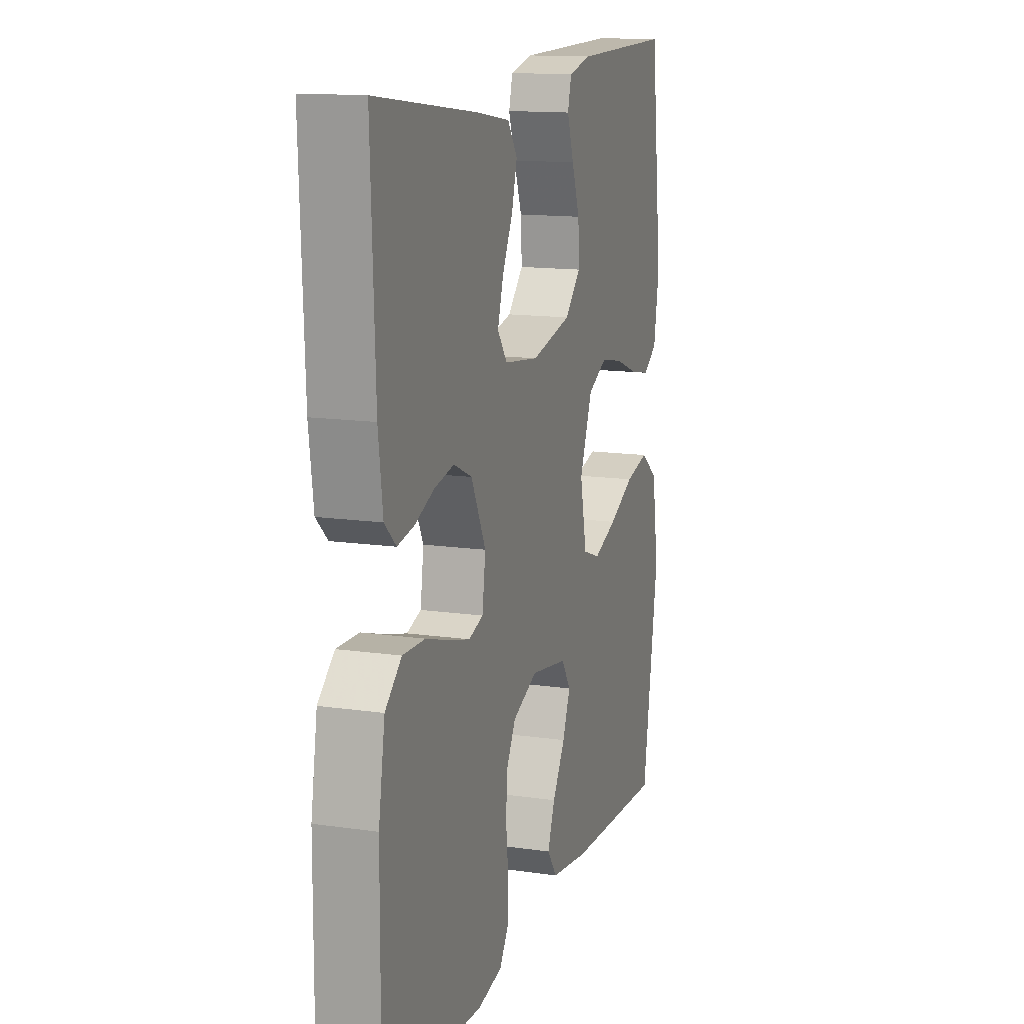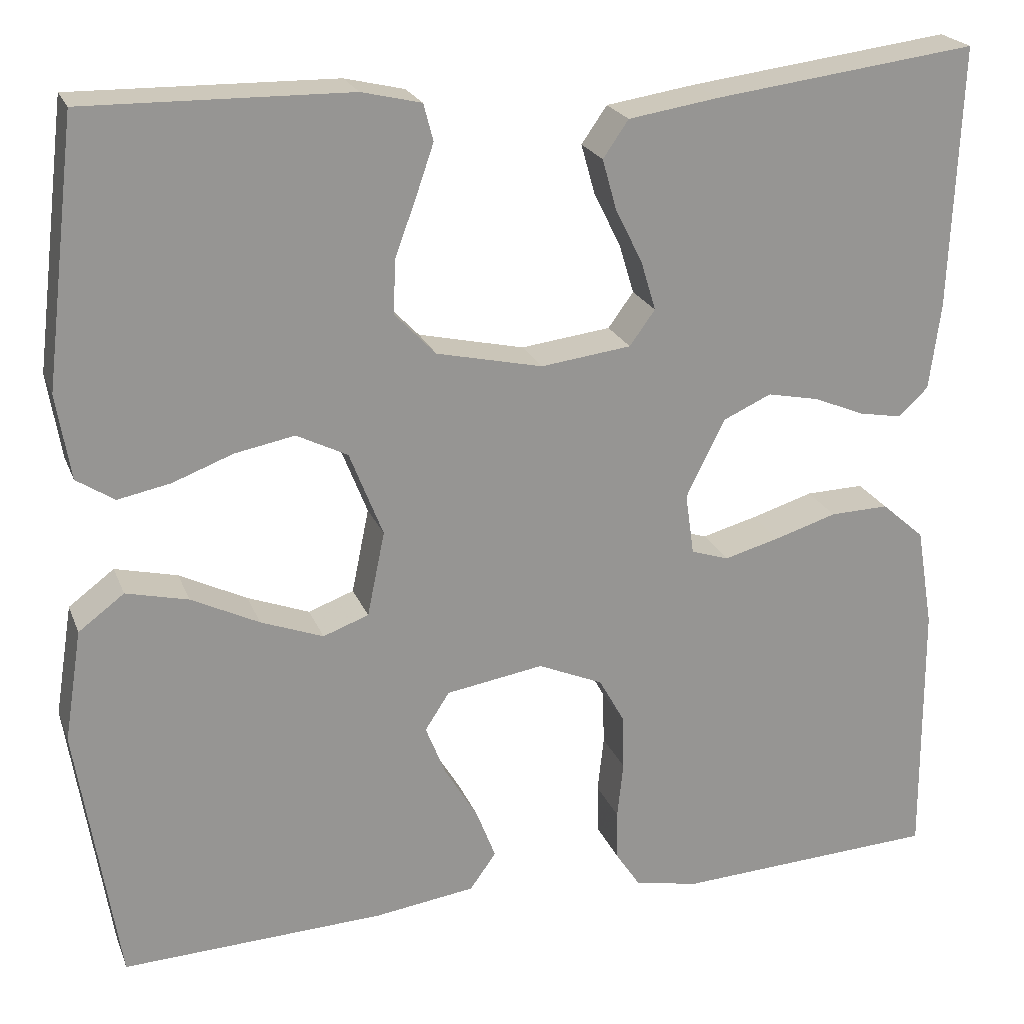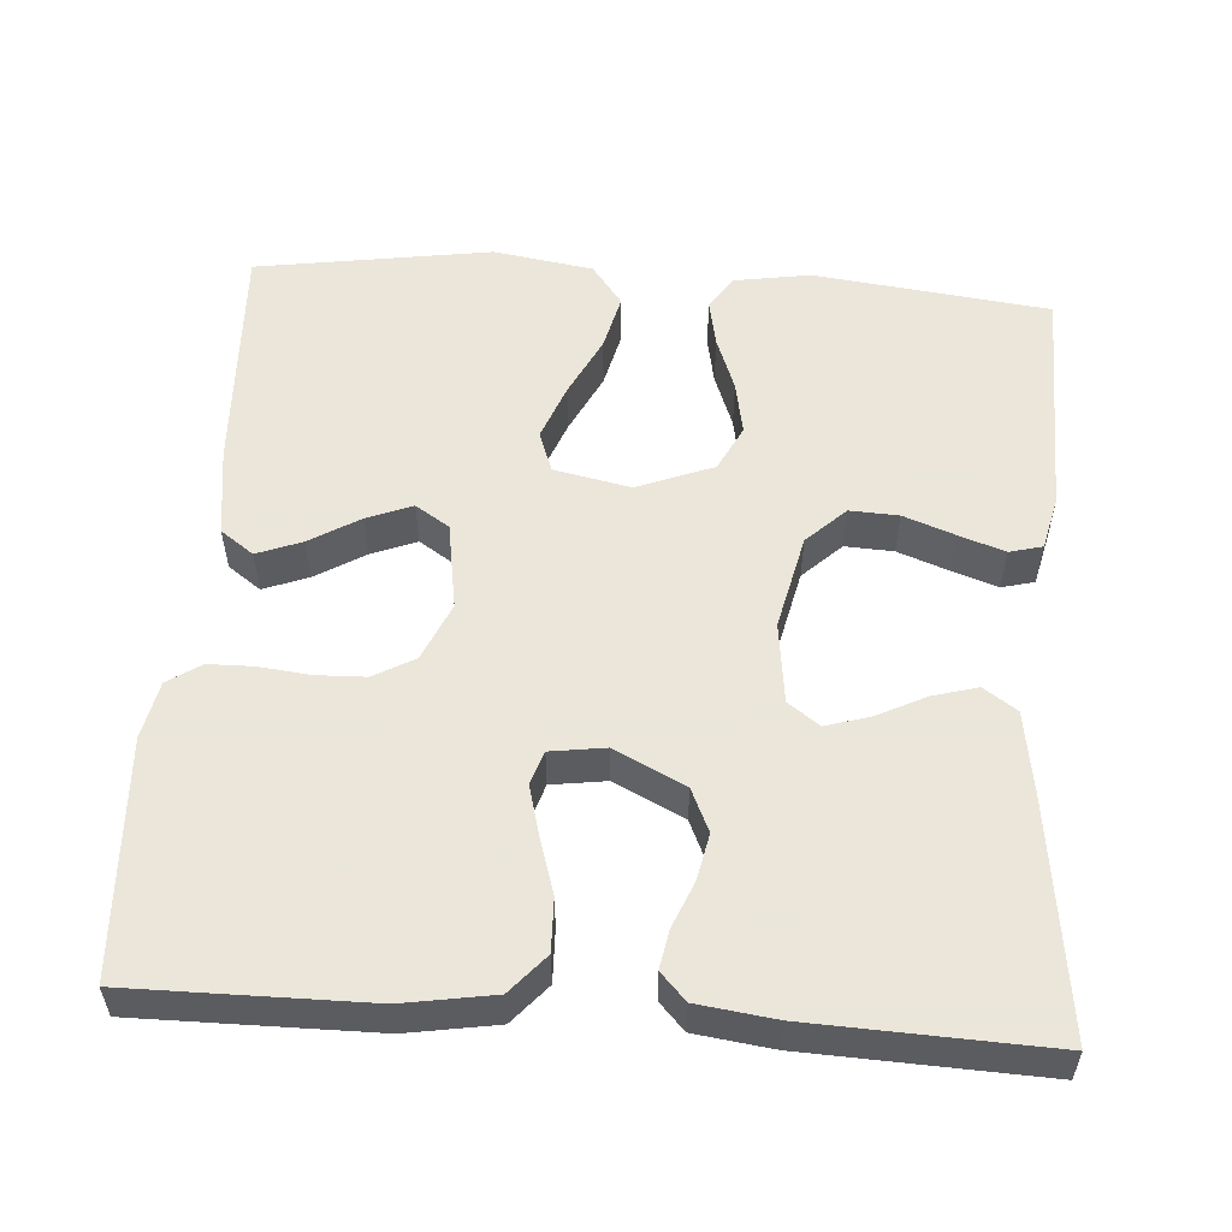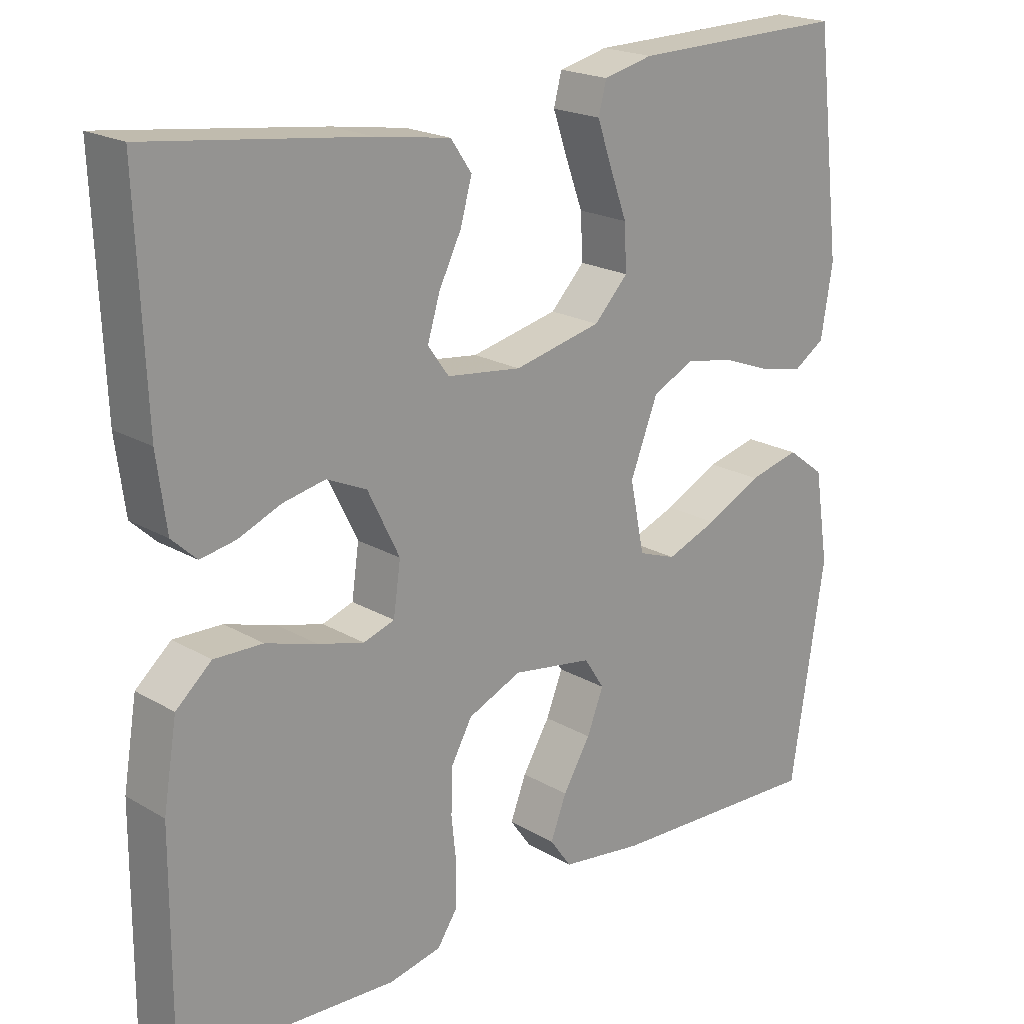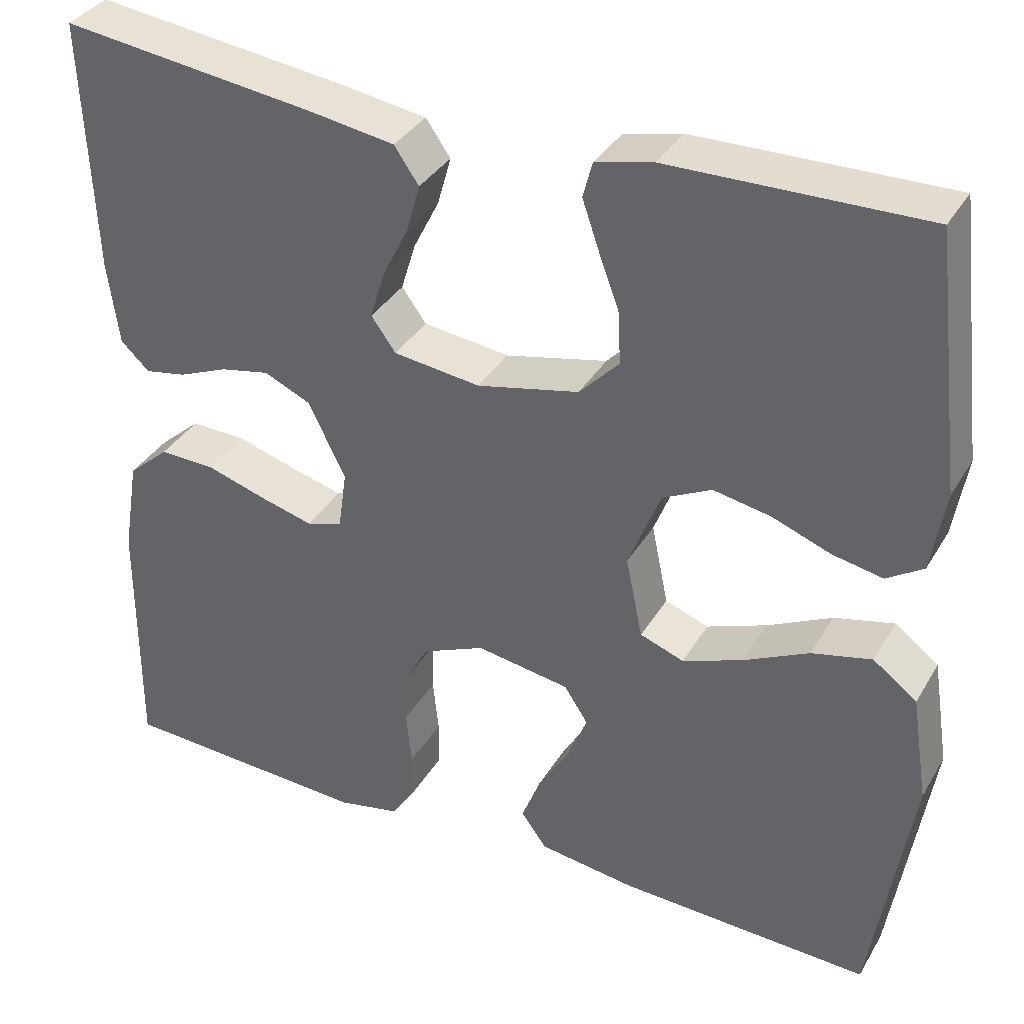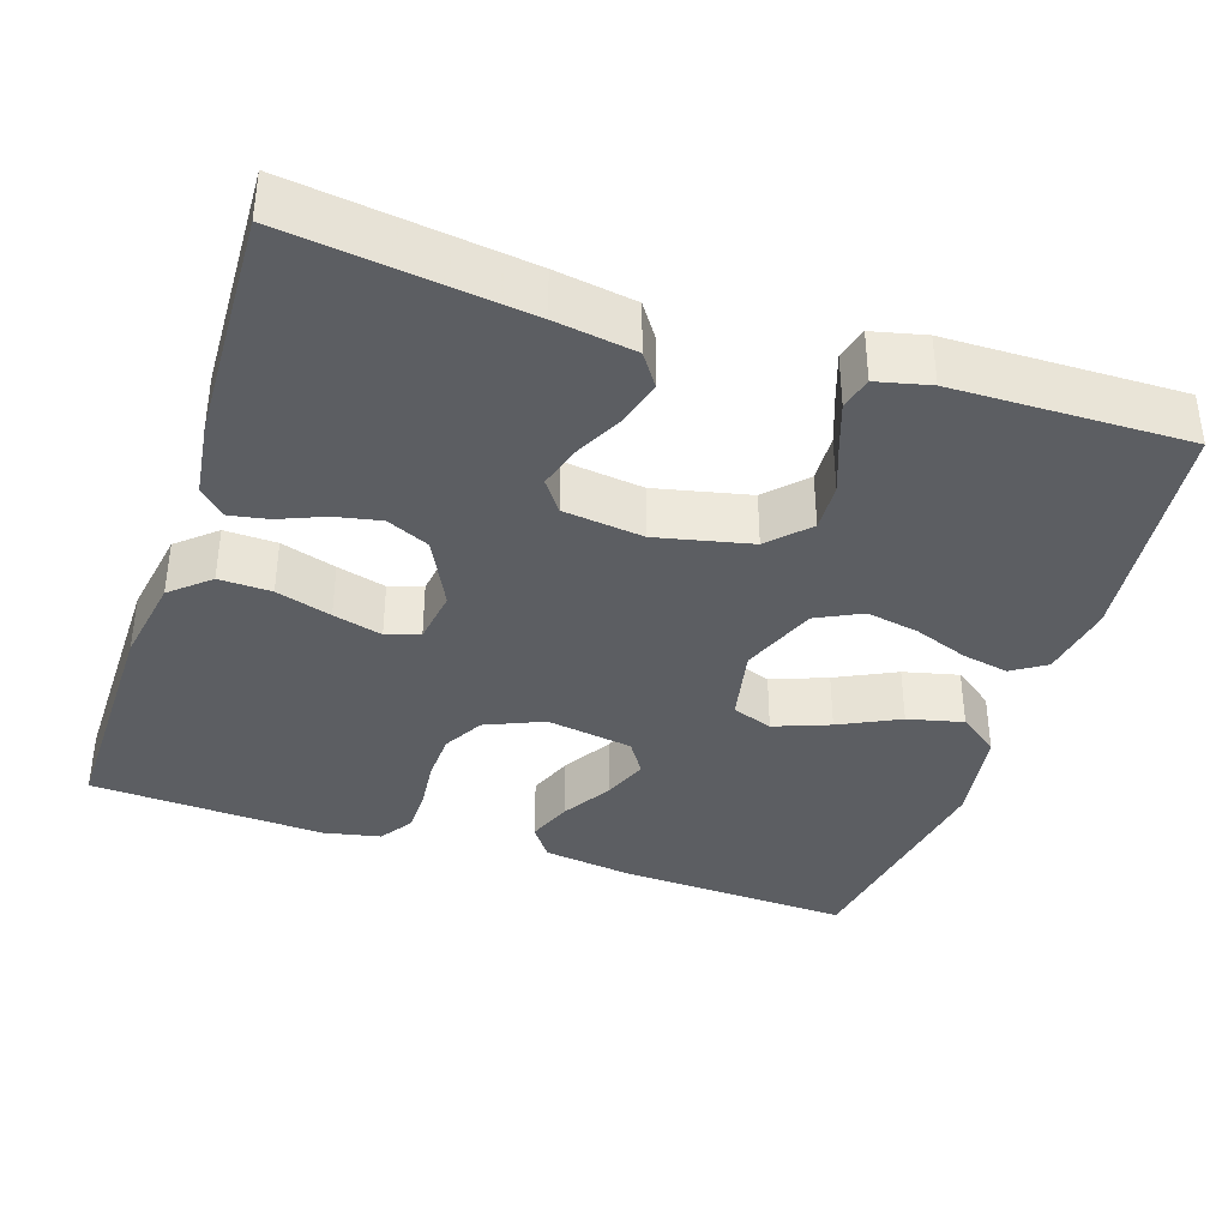
<metadata>
{"format":"obj","ext":"obj","renderer":"f3d","projection":"perspective","resolution":1024,"background":"white","views":[{"elev":13.8,"azim":-72.0,"up":"+Z"},{"elev":22.0,"azim":162.3,"up":"+Z"},{"elev":55.0,"azim":-85.9,"up":"+Y"},{"elev":20.4,"azim":-43.4,"up":"+Z"},{"elev":35.5,"azim":26.9,"up":"+Z"},{"elev":-37.6,"azim":-18.3,"up":"+Y"}]}
</metadata>
<code>
v 0.5 0.07 -0.5
v 0.2 0.07 -0.487
v 0.086 0.07 -0.471
v 0.056 0.07 -0.429
v 0.078 0.07 -0.372
v 0.116 0.07 -0.309
v 0.139 0.07 -0.251
v 0.111 0.07 -0.208
v 0 0.07 -0.19
v -0.074 0.07 -0.222
v -0.103 0.07 -0.274
v -0.105 0.07 -0.337
v -0.098 0.07 -0.402
v -0.099 0.07 -0.459
v -0.127 0.07 -0.501
v -0.2 0.07 -0.516
v -0.5 0.07 -0.5
v -0.498 0.07 -0.2
v -0.479 0.07 -0.086
v -0.43 0.07 -0.043
v -0.363 0.07 -0.045
v -0.292 0.07 -0.067
v -0.229 0.07 -0.084
v -0.186 0.07 -0.07
v -0.176 0.07 0
v -0.22 0.07 0.089
v -0.275 0.07 0.114
v -0.334 0.07 0.102
v -0.392 0.07 0.078
v -0.441 0.07 0.069
v -0.475 0.07 0.101
v -0.488 0.07 0.2
v -0.5 0.07 0.5
v -0.2 0.07 0.462
v -0.097 0.07 0.446
v -0.068 0.07 0.404
v -0.084 0.07 0.347
v -0.115 0.07 0.285
v -0.132 0.07 0.229
v -0.103 0.07 0.189
v 0 0.07 0.176
v 0.121 0.07 0.203
v 0.168 0.07 0.252
v 0.165 0.07 0.314
v 0.141 0.07 0.379
v 0.121 0.07 0.437
v 0.132 0.07 0.479
v 0.2 0.07 0.495
v 0.5 0.07 0.5
v 0.536 0.07 0.2
v 0.52 0.07 0.103
v 0.477 0.07 0.075
v 0.417 0.07 0.087
v 0.348 0.07 0.113
v 0.28 0.07 0.126
v 0.222 0.07 0.097
v 0.184 0.07 0
v 0.204 0.07 -0.097
v 0.256 0.07 -0.116
v 0.327 0.07 -0.089
v 0.404 0.07 -0.051
v 0.475 0.07 -0.034
v 0.527 0.07 -0.073
v 0.547 0.07 -0.2
v 0.5 0 -0.5
v 0.2 0 -0.487
v 0.086 0 -0.471
v 0.056 0 -0.429
v 0.078 0 -0.372
v 0.116 0 -0.309
v 0.139 0 -0.251
v 0.111 0 -0.208
v 0 0 -0.19
v -0.074 0 -0.222
v -0.103 0 -0.274
v -0.105 0 -0.337
v -0.098 0 -0.402
v -0.099 0 -0.459
v -0.127 0 -0.501
v -0.2 0 -0.516
v -0.5 0 -0.5
v -0.498 0 -0.2
v -0.479 0 -0.086
v -0.43 0 -0.043
v -0.363 0 -0.045
v -0.292 0 -0.067
v -0.229 0 -0.084
v -0.186 0 -0.07
v -0.176 0 0
v -0.22 0 0.089
v -0.275 0 0.114
v -0.334 0 0.102
v -0.392 0 0.078
v -0.441 0 0.069
v -0.475 0 0.101
v -0.488 0 0.2
v -0.5 0 0.5
v -0.2 0 0.462
v -0.097 0 0.446
v -0.068 0 0.404
v -0.084 0 0.347
v -0.115 0 0.285
v -0.132 0 0.229
v -0.103 0 0.189
v 0 0 0.176
v 0.121 0 0.203
v 0.168 0 0.252
v 0.165 0 0.314
v 0.141 0 0.379
v 0.121 0 0.437
v 0.132 0 0.479
v 0.2 0 0.495
v 0.5 0 0.5
v 0.536 0 0.2
v 0.52 0 0.103
v 0.477 0 0.075
v 0.417 0 0.087
v 0.348 0 0.113
v 0.28 0 0.126
v 0.222 0 0.097
v 0.184 0 0
v 0.204 0 -0.097
v 0.256 0 -0.116
v 0.327 0 -0.089
v 0.404 0 -0.051
v 0.475 0 -0.034
v 0.527 0 -0.073
v 0.547 0 -0.2
f 60 61 62 63
f 59 60 63 64
f 51 52 53 54
f 51 54 55
f 50 51 55
f 49 50 55
f 48 49 55 56
f 44 45 46 47
f 44 47 48 56
f 35 36 37 38
f 35 38 39
f 34 35 39
f 33 34 39
f 32 33 39 40
f 28 29 30 31
f 27 28 31 32
f 19 20 21 22
f 19 22 23
f 18 19 23
f 17 18 23 24
f 15 16 17 24
f 12 13 14 15
f 11 12 15 24
f 3 4 5 6
f 3 6 7
f 2 3 7
f 59 64 1 2
f 58 59 2 7
f 57 58 7 8
f 43 44 56 57
f 42 43 57 8
f 41 42 8 9
f 27 32 40 41
f 26 27 41
f 25 26 41 9
f 10 11 24 25
f 9 10 25
f 127 126 125 124
f 128 127 124 123
f 118 117 116 115
f 119 118 115
f 119 115 114
f 119 114 113
f 120 119 113 112
f 111 110 109 108
f 120 112 111 108
f 102 101 100 99
f 103 102 99
f 103 99 98
f 103 98 97
f 104 103 97 96
f 95 94 93 92
f 96 95 92 91
f 86 85 84 83
f 87 86 83
f 87 83 82
f 88 87 82 81
f 88 81 80 79
f 79 78 77 76
f 88 79 76 75
f 70 69 68 67
f 71 70 67
f 71 67 66
f 66 65 128 123
f 71 66 123 122
f 72 71 122 121
f 121 120 108 107
f 72 121 107 106
f 73 72 106 105
f 105 104 96 91
f 105 91 90
f 73 105 90 89
f 89 88 75 74
f 89 74 73
f 1 65 66 2
f 2 66 67 3
f 3 67 68 4
f 4 68 69 5
f 5 69 70 6
f 6 70 71 7
f 7 71 72 8
f 8 72 73 9
f 9 73 74 10
f 10 74 75 11
f 11 75 76 12
f 12 76 77 13
f 13 77 78 14
f 14 78 79 15
f 15 79 80 16
f 16 80 81 17
f 17 81 82 18
f 18 82 83 19
f 19 83 84 20
f 20 84 85 21
f 21 85 86 22
f 22 86 87 23
f 23 87 88 24
f 24 88 89 25
f 25 89 90 26
f 26 90 91 27
f 27 91 92 28
f 28 92 93 29
f 29 93 94 30
f 30 94 95 31
f 31 95 96 32
f 32 96 97 33
f 33 97 98 34
f 34 98 99 35
f 35 99 100 36
f 36 100 101 37
f 37 101 102 38
f 38 102 103 39
f 39 103 104 40
f 40 104 105 41
f 41 105 106 42
f 42 106 107 43
f 43 107 108 44
f 44 108 109 45
f 45 109 110 46
f 46 110 111 47
f 47 111 112 48
f 48 112 113 49
f 49 113 114 50
f 50 114 115 51
f 51 115 116 52
f 52 116 117 53
f 53 117 118 54
f 54 118 119 55
f 55 119 120 56
f 56 120 121 57
f 57 121 122 58
f 58 122 123 59
f 59 123 124 60
f 60 124 125 61
f 61 125 126 62
f 62 126 127 63
f 63 127 128 64
f 64 128 65 1

</code>
